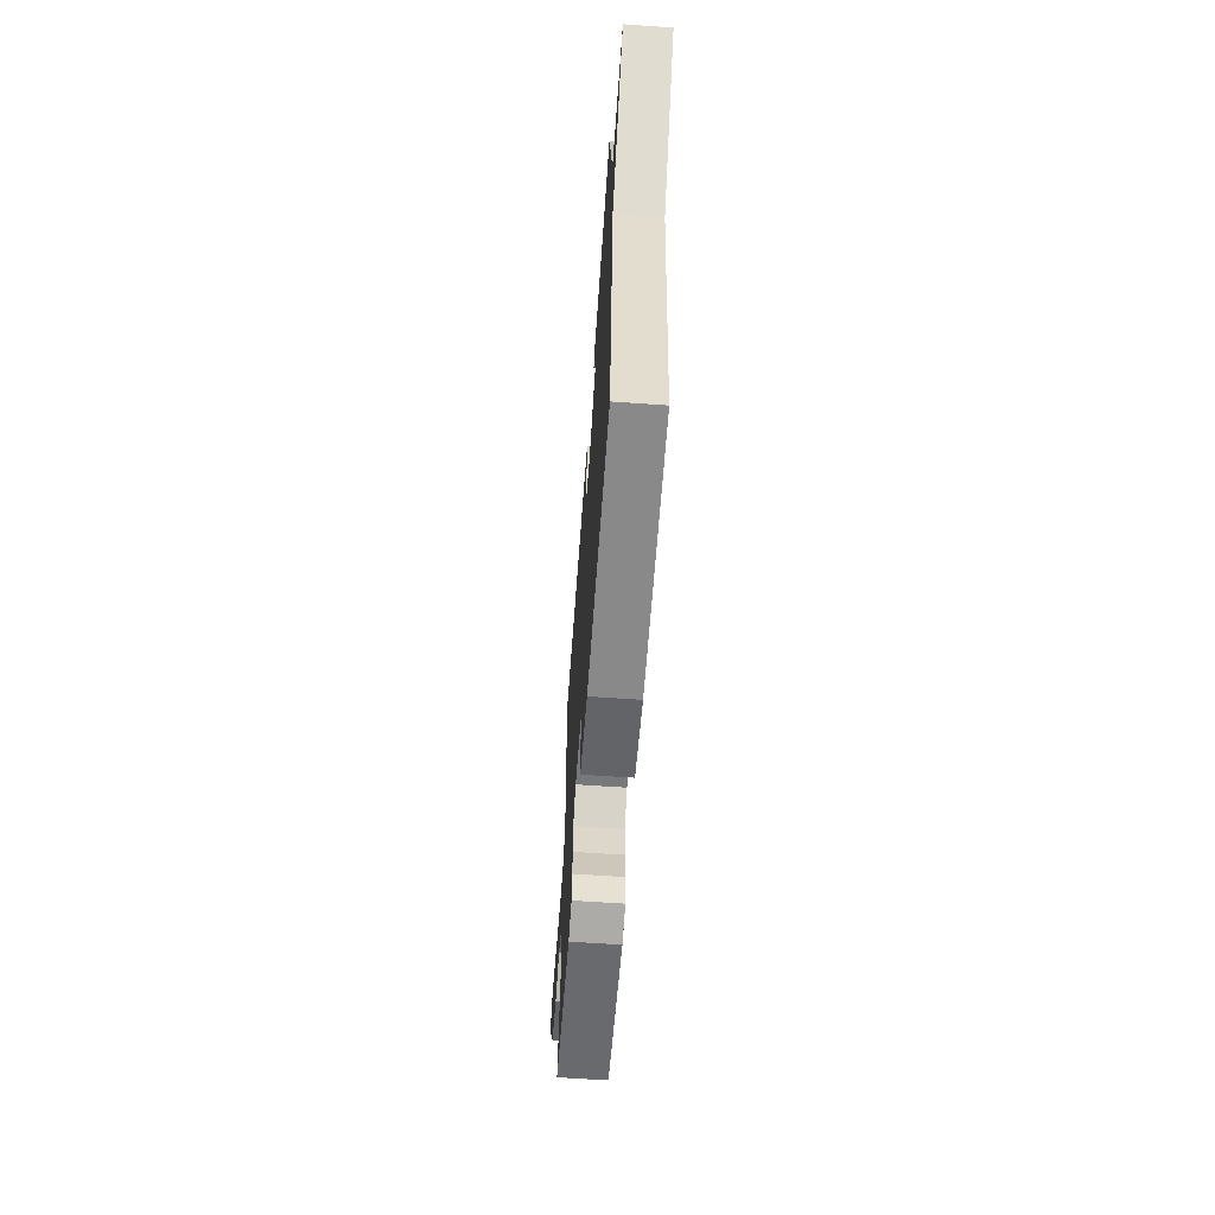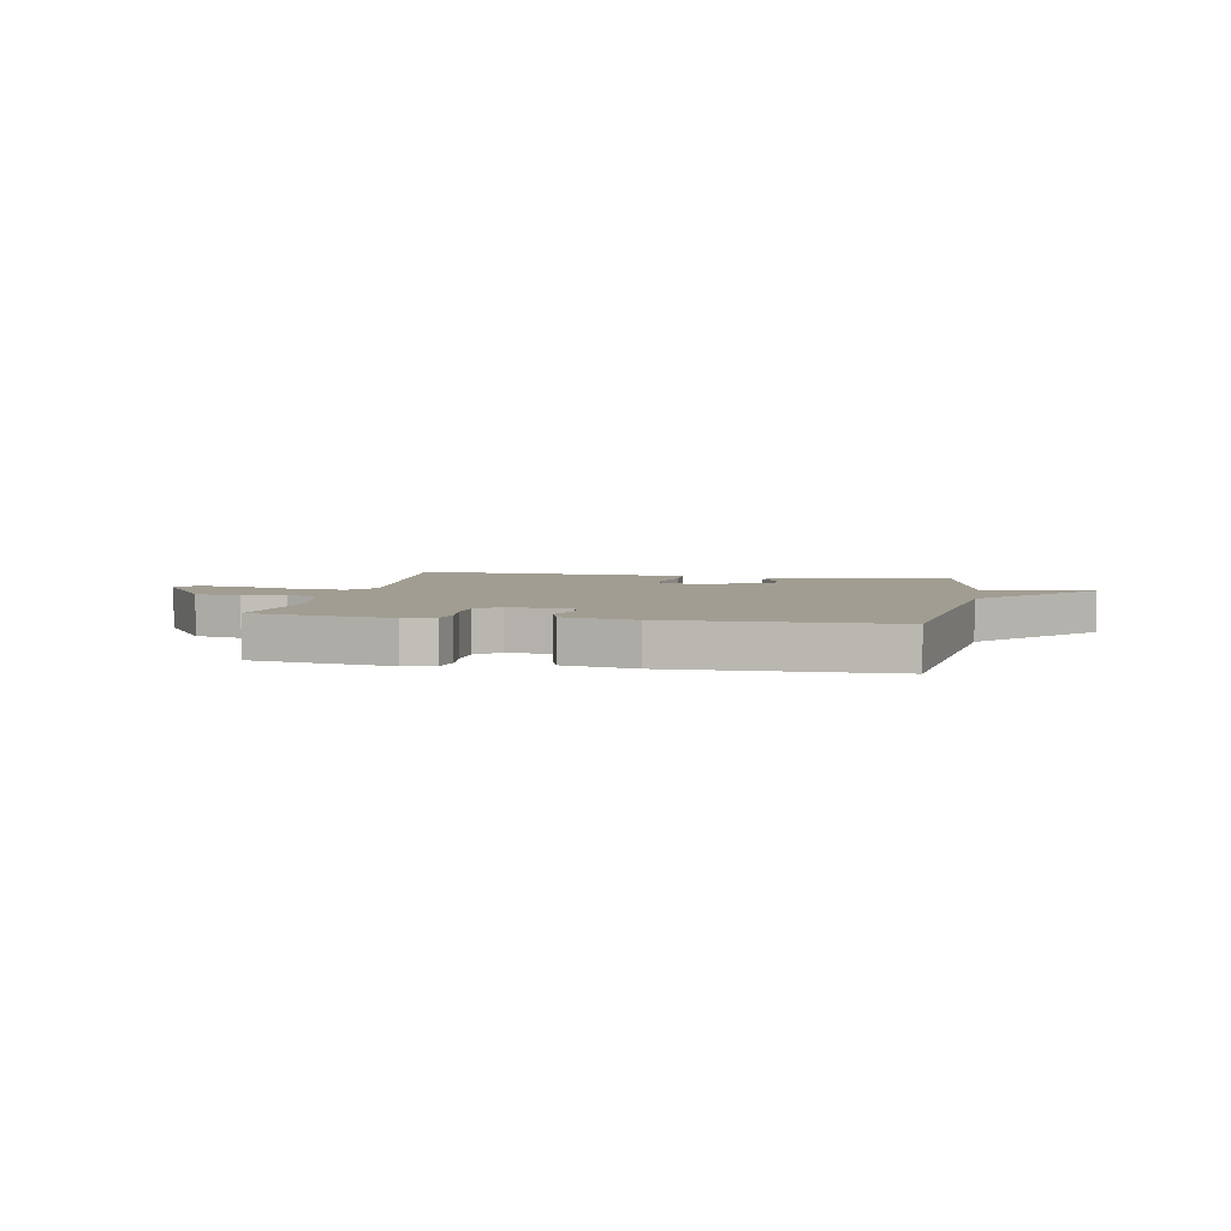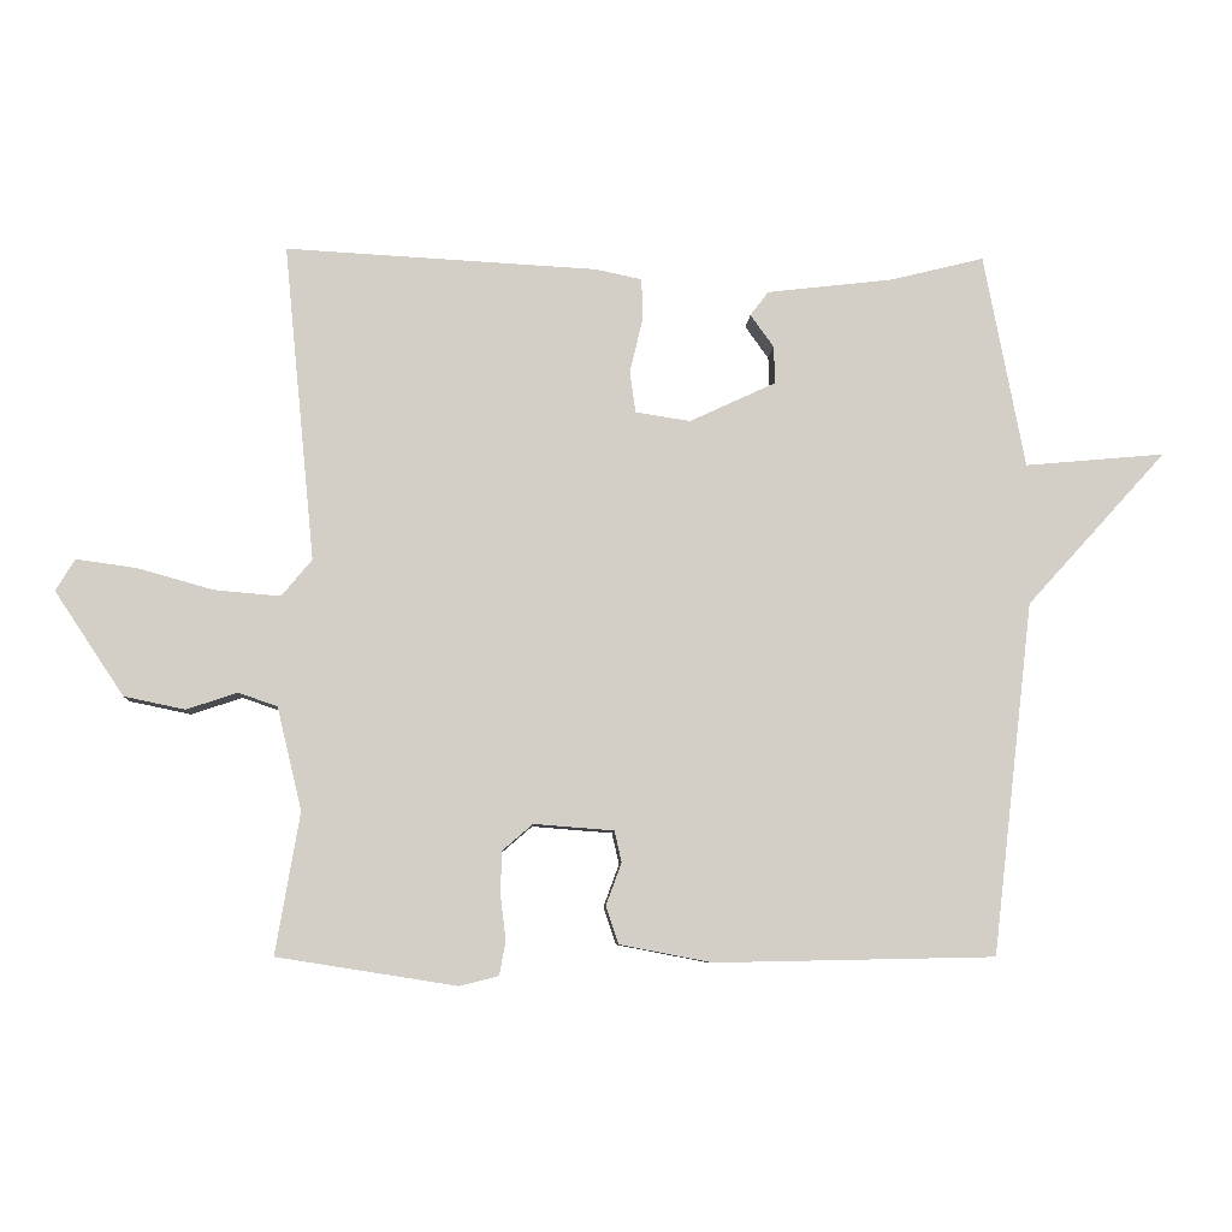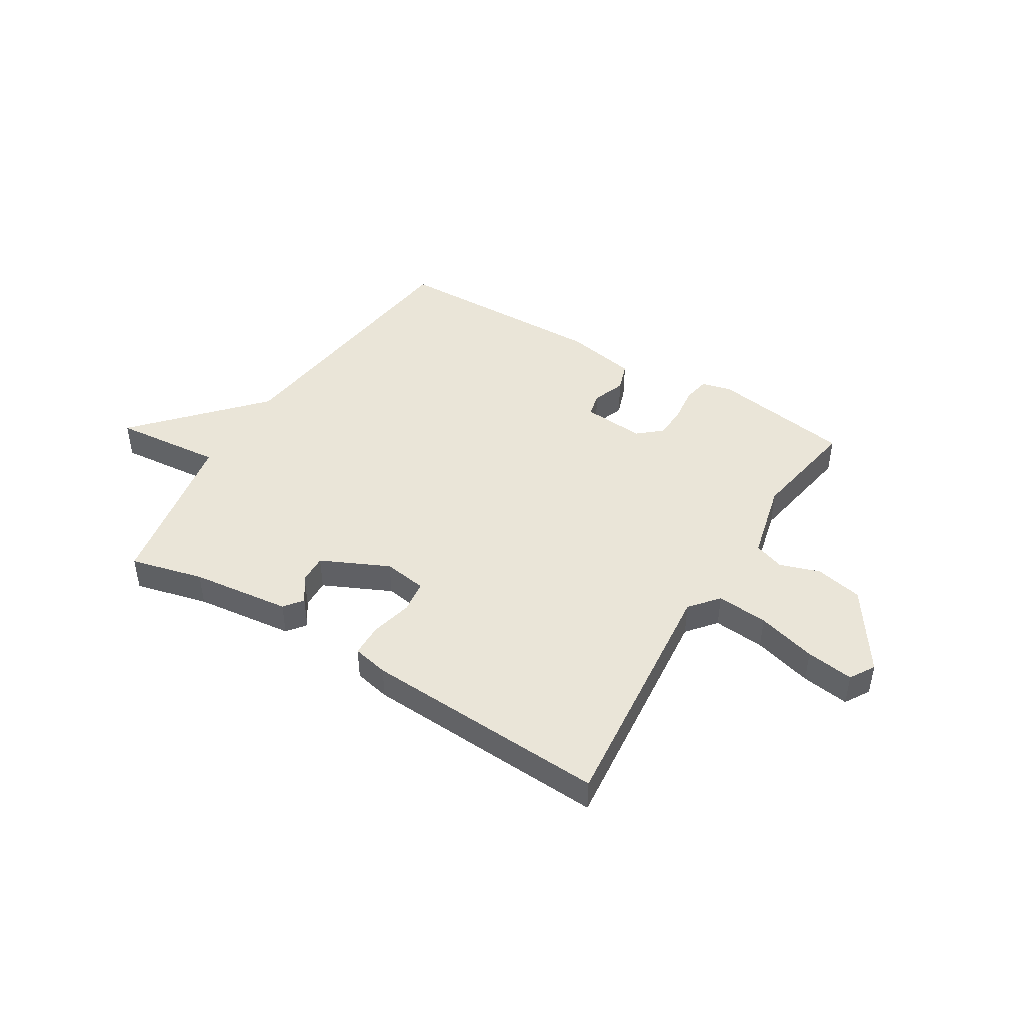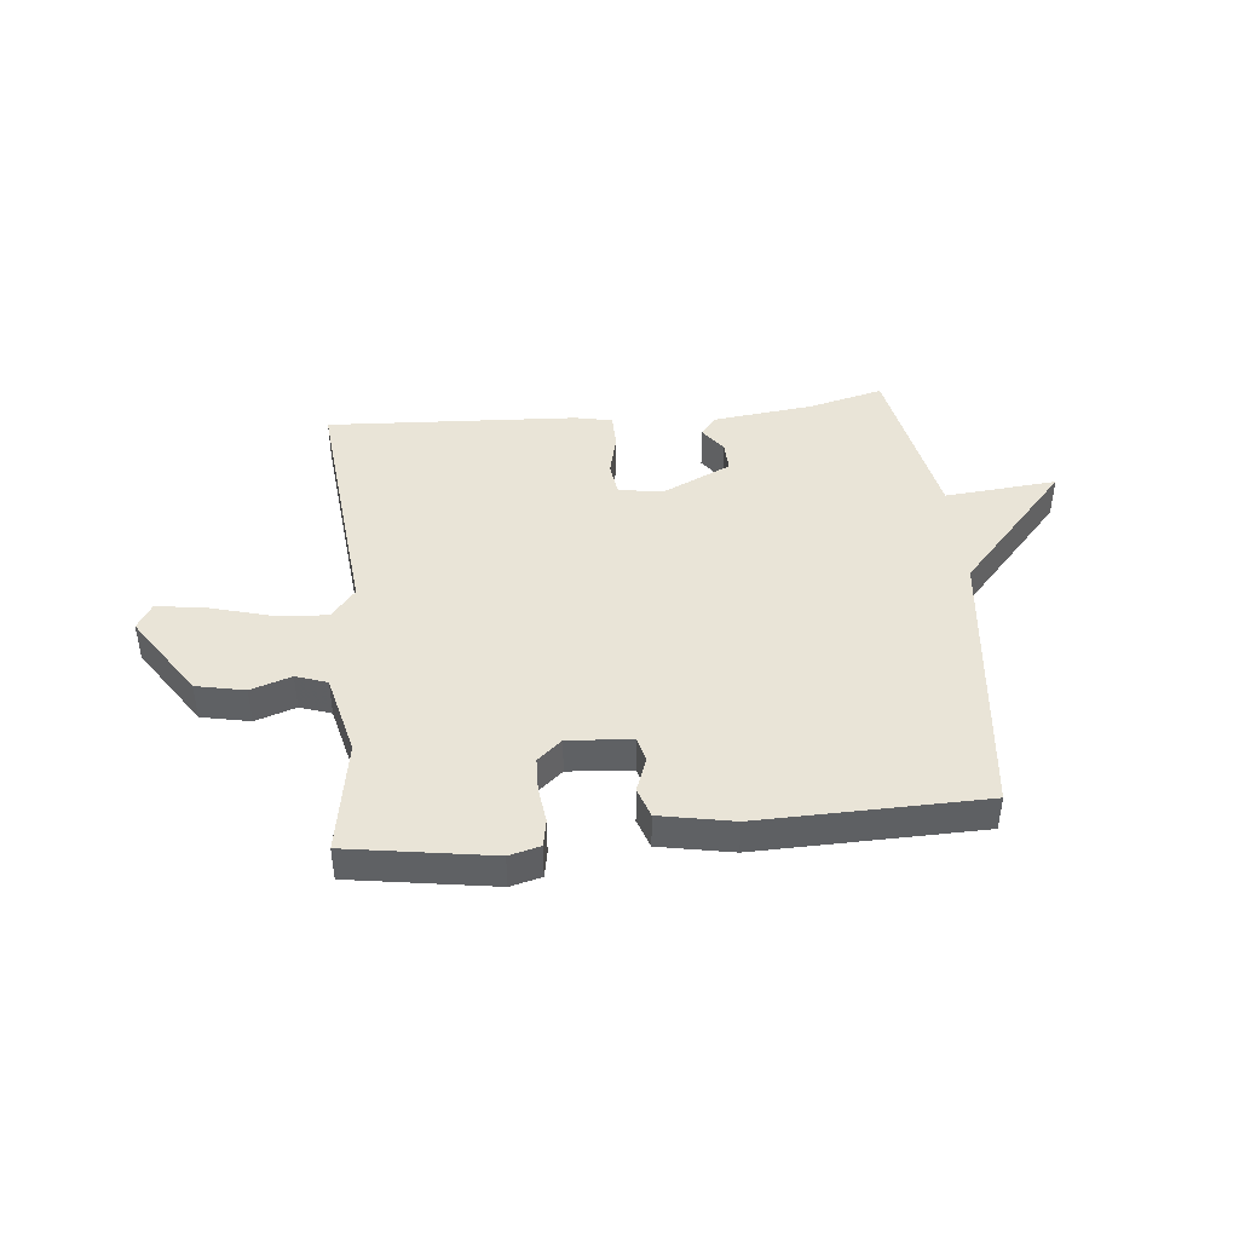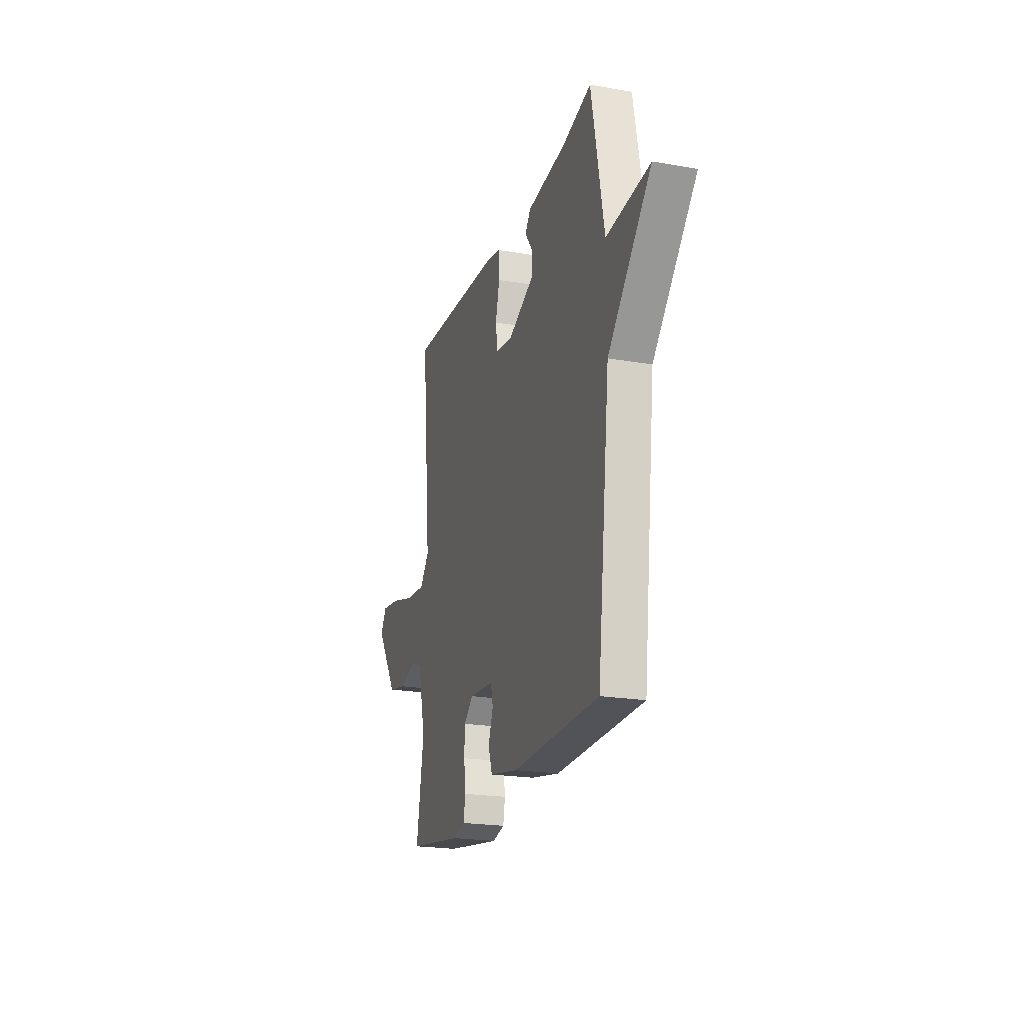
<metadata>
{"format":"obj","ext":"obj","renderer":"f3d","projection":"perspective","resolution":1024,"background":"white","views":[{"elev":-62.0,"azim":-94.1,"up":"+Z"},{"elev":4.7,"azim":-169.2,"up":"+Y"},{"elev":-7.7,"azim":177.0,"up":"+Z"},{"elev":45.1,"azim":31.5,"up":"+Y"},{"elev":43.3,"azim":174.3,"up":"+Y"},{"elev":-21.5,"azim":-107.2,"up":"+Z"}]}
</metadata>
<code>
v 0.5 0.07 0.5
v 0.456 0.07 0.052
v 0.499 0.07 0
v 0.592 0.07 0.008
v 0.699 0.07 0.038
v 0.785 0.07 0.05
v 0.812 0.07 0.005
v 0.714 0.07 -0.142
v 0.628 0.07 -0.16
v 0.556 0.07 -0.136
v 0.501 0.07 -0.155
v 0.466 0.07 -0.3
v 0.5 0.07 -0.5
v 0.246 0.07 -0.54
v 0.191 0.07 -0.526
v 0.182 0.07 -0.478
v 0.19 0.07 -0.414
v 0.188 0.07 -0.354
v 0.145 0.07 -0.317
v 0.032 0.07 -0.326
v 0.022 0.07 -0.37
v 0.044 0.07 -0.43
v 0.026 0.07 -0.483
v -0.104 0.07 -0.508
v -0.5 0.07 -0.5
v -0.558 0.07 -0.003
v -0.756 0.07 0.215
v -0.558 0.07 0.197
v -0.5 0.07 0.5
v -0.368 0.07 0.467
v -0.189 0.07 0.446
v -0.163 0.07 0.412
v -0.196 0.07 0.366
v -0.198 0.07 0.313
v -0.076 0.07 0.256
v 0.002 0.07 0.268
v 0.01 0.07 0.327
v -0.008 0.07 0.402
v -0.007 0.07 0.462
v 0.058 0.07 0.476
v 0.5 0 0.5
v 0.456 0 0.052
v 0.499 0 0
v 0.592 0 0.008
v 0.699 0 0.038
v 0.785 0 0.05
v 0.812 0 0.005
v 0.714 0 -0.142
v 0.628 0 -0.16
v 0.556 0 -0.136
v 0.501 0 -0.155
v 0.466 0 -0.3
v 0.5 0 -0.5
v 0.246 0 -0.54
v 0.191 0 -0.526
v 0.182 0 -0.478
v 0.19 0 -0.414
v 0.188 0 -0.354
v 0.145 0 -0.317
v 0.032 0 -0.326
v 0.022 0 -0.37
v 0.044 0 -0.43
v 0.026 0 -0.483
v -0.104 0 -0.508
v -0.5 0 -0.5
v -0.558 0 -0.003
v -0.756 0 0.215
v -0.558 0 0.197
v -0.5 0 0.5
v -0.368 0 0.467
v -0.189 0 0.446
v -0.163 0 0.412
v -0.196 0 0.366
v -0.198 0 0.313
v -0.076 0 0.256
v 0.002 0 0.268
v 0.01 0 0.327
v -0.008 0 0.402
v -0.007 0 0.462
v 0.058 0 0.476
f 40 1 2
f 39 40 2
f 38 39 2
f 37 38 2
f 36 37 2 3
f 35 36 3
f 30 31 32 33
f 30 33 34
f 29 30 34
f 28 29 34
f 26 27 28
f 25 26 28
f 24 25 28
f 23 24 28
f 22 23 28
f 21 22 28
f 28 34 35
f 21 28 35
f 20 21 35
f 15 16 17
f 14 15 17
f 13 14 17
f 12 13 17
f 11 12 17 18
f 8 9 10
f 7 8 10
f 6 7 10
f 5 6 10
f 4 5 10
f 3 4 10 11
f 35 3 11
f 20 35 11
f 19 20 11
f 11 18 19
f 42 41 80
f 42 80 79
f 42 79 78
f 42 78 77
f 43 42 77 76
f 43 76 75
f 73 72 71 70
f 74 73 70
f 74 70 69
f 74 69 68
f 68 67 66
f 68 66 65
f 68 65 64
f 68 64 63
f 68 63 62
f 68 62 61
f 75 74 68
f 75 68 61
f 75 61 60
f 57 56 55
f 57 55 54
f 57 54 53
f 57 53 52
f 58 57 52 51
f 50 49 48
f 50 48 47
f 50 47 46
f 50 46 45
f 50 45 44
f 51 50 44 43
f 51 43 75
f 51 75 60
f 51 60 59
f 59 58 51
f 1 41 42 2
f 2 42 43 3
f 3 43 44 4
f 4 44 45 5
f 5 45 46 6
f 6 46 47 7
f 7 47 48 8
f 8 48 49 9
f 9 49 50 10
f 10 50 51 11
f 11 51 52 12
f 12 52 53 13
f 13 53 54 14
f 14 54 55 15
f 15 55 56 16
f 16 56 57 17
f 17 57 58 18
f 18 58 59 19
f 19 59 60 20
f 20 60 61 21
f 21 61 62 22
f 22 62 63 23
f 23 63 64 24
f 24 64 65 25
f 25 65 66 26
f 26 66 67 27
f 27 67 68 28
f 28 68 69 29
f 29 69 70 30
f 30 70 71 31
f 31 71 72 32
f 32 72 73 33
f 33 73 74 34
f 34 74 75 35
f 35 75 76 36
f 36 76 77 37
f 37 77 78 38
f 38 78 79 39
f 39 79 80 40
f 40 80 41 1

</code>
